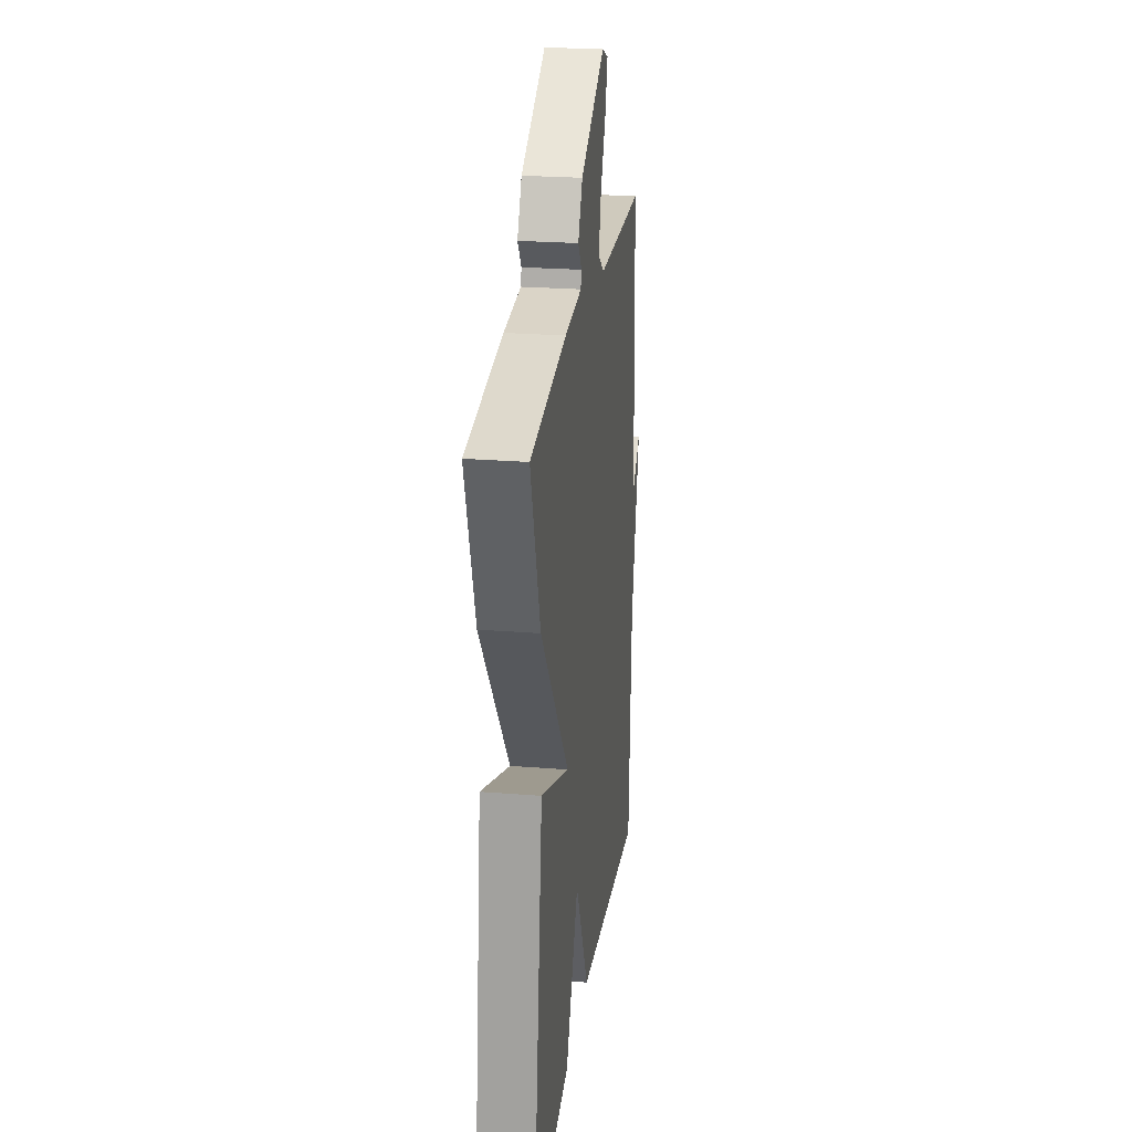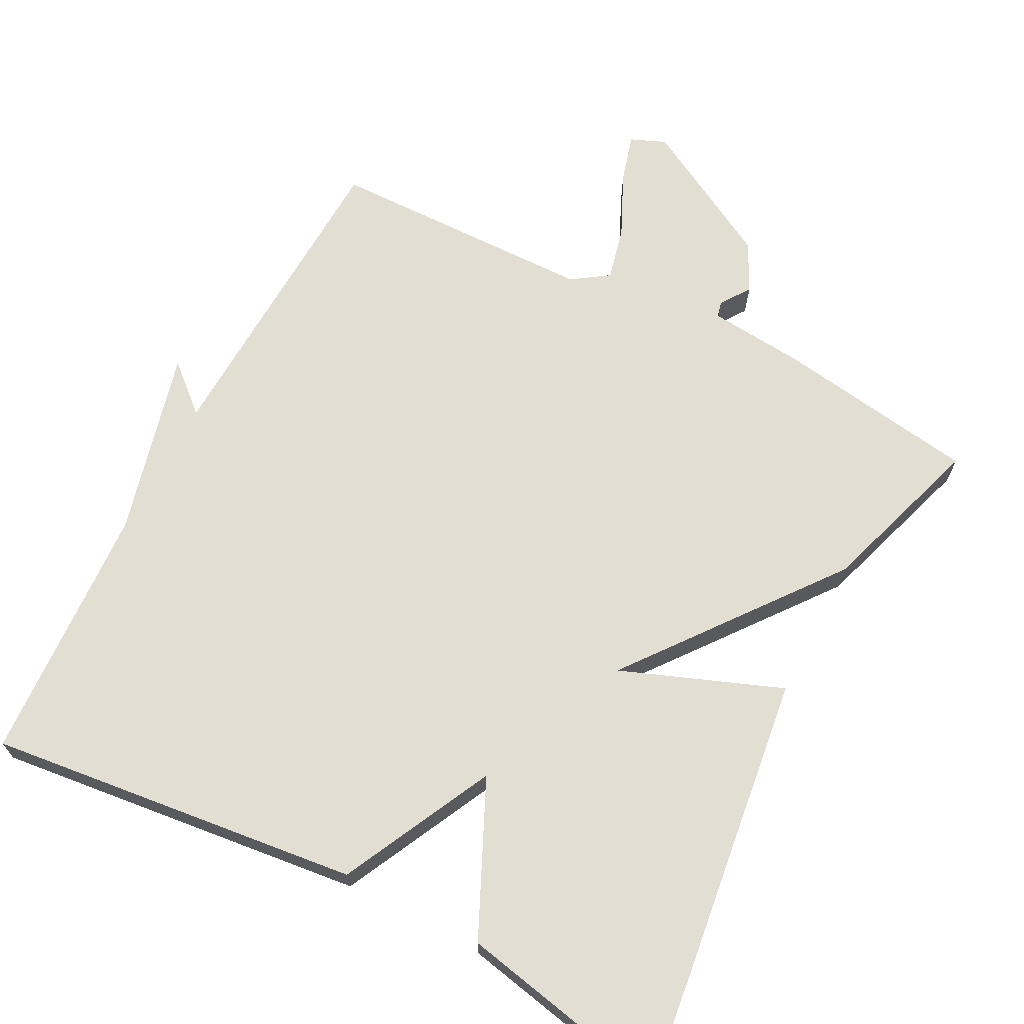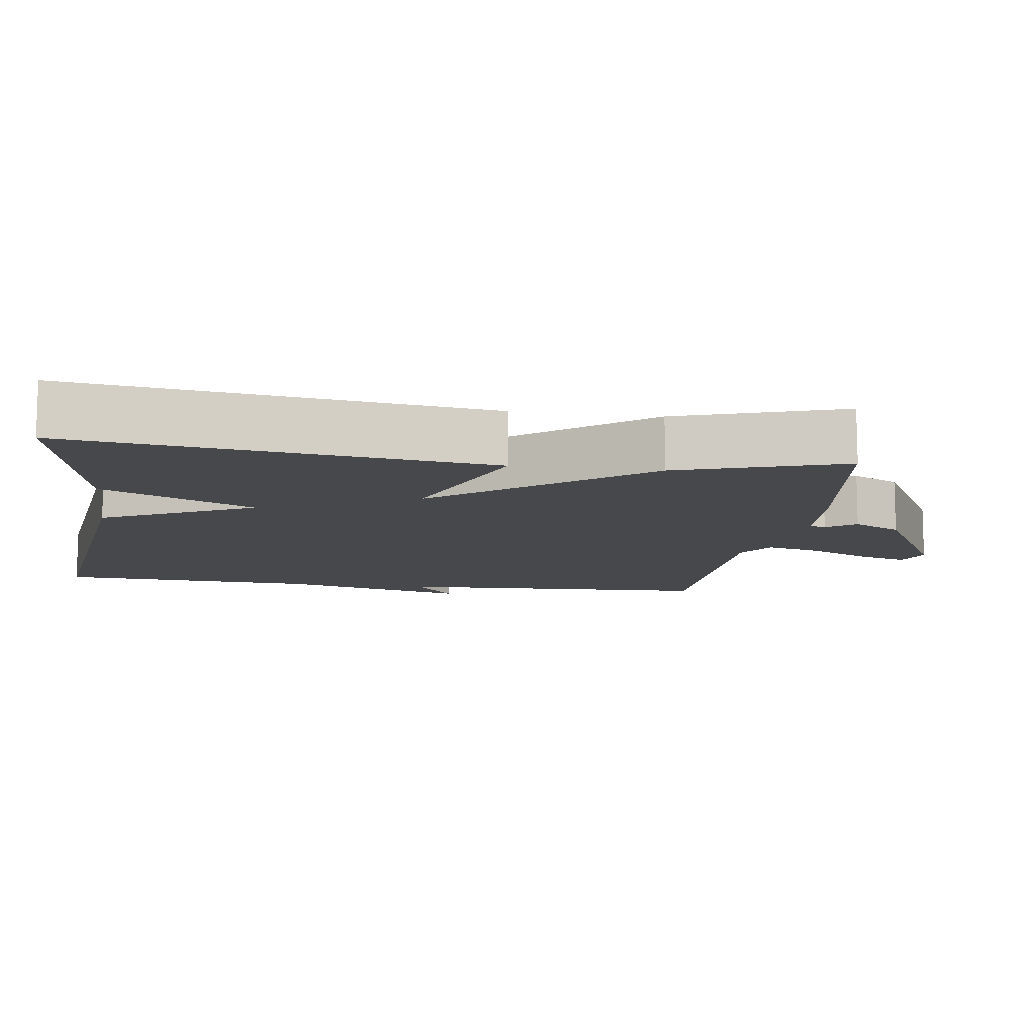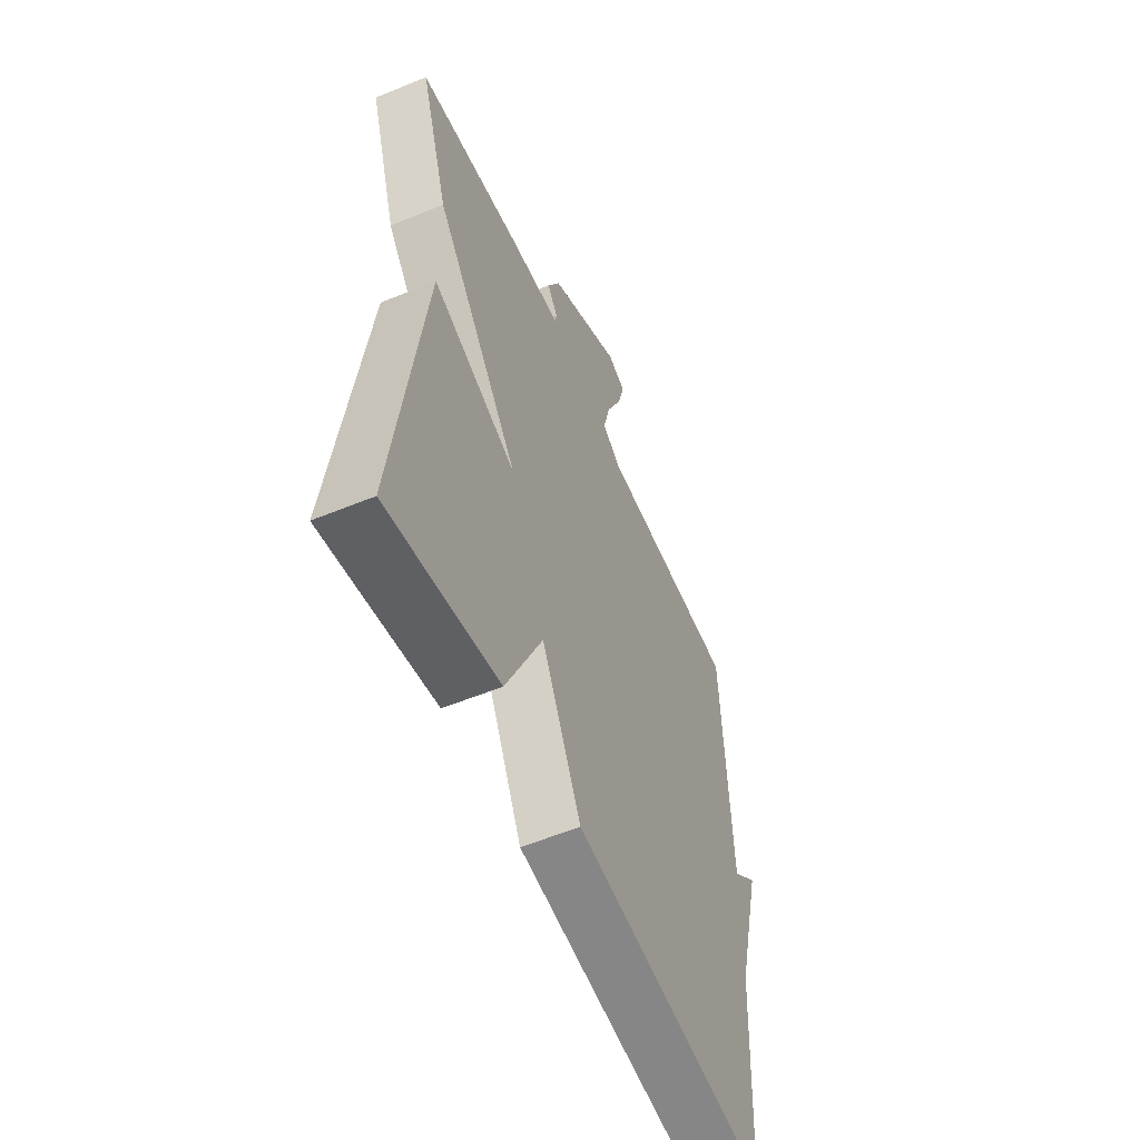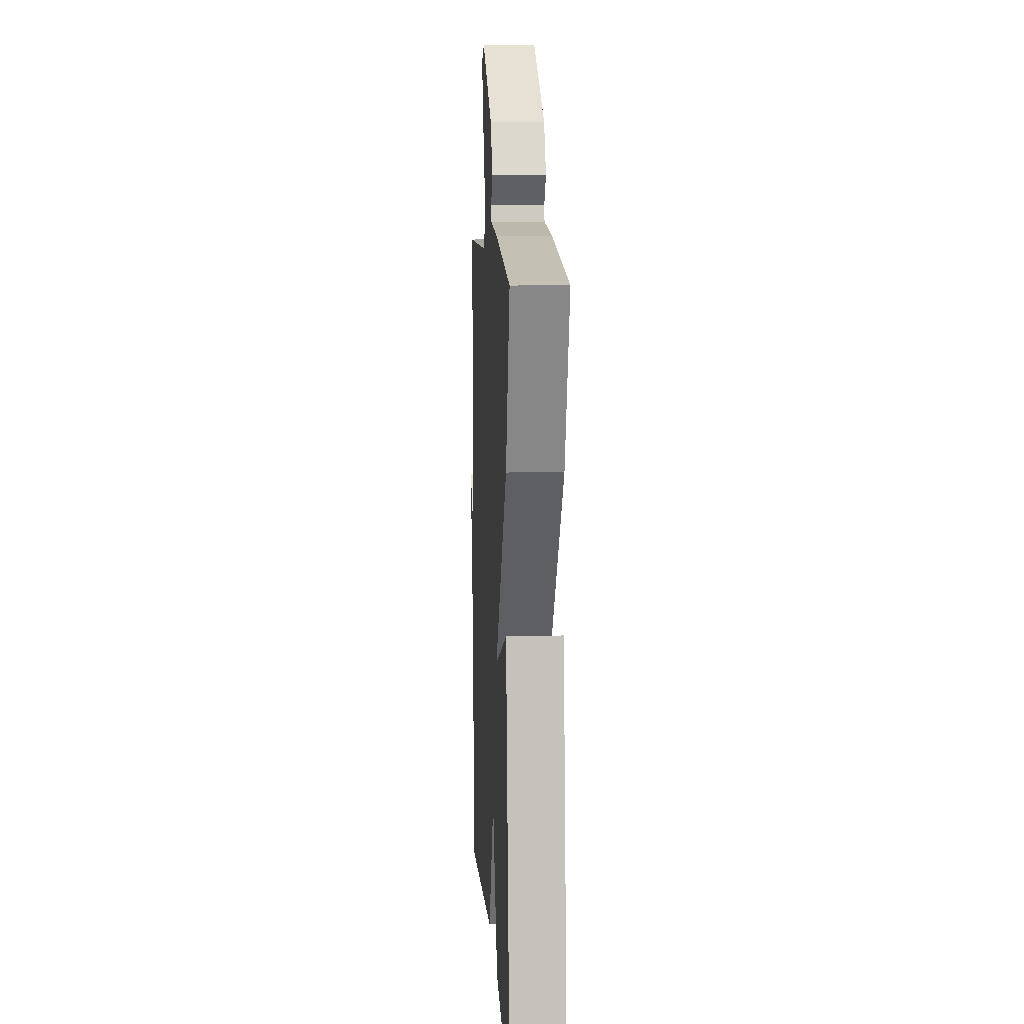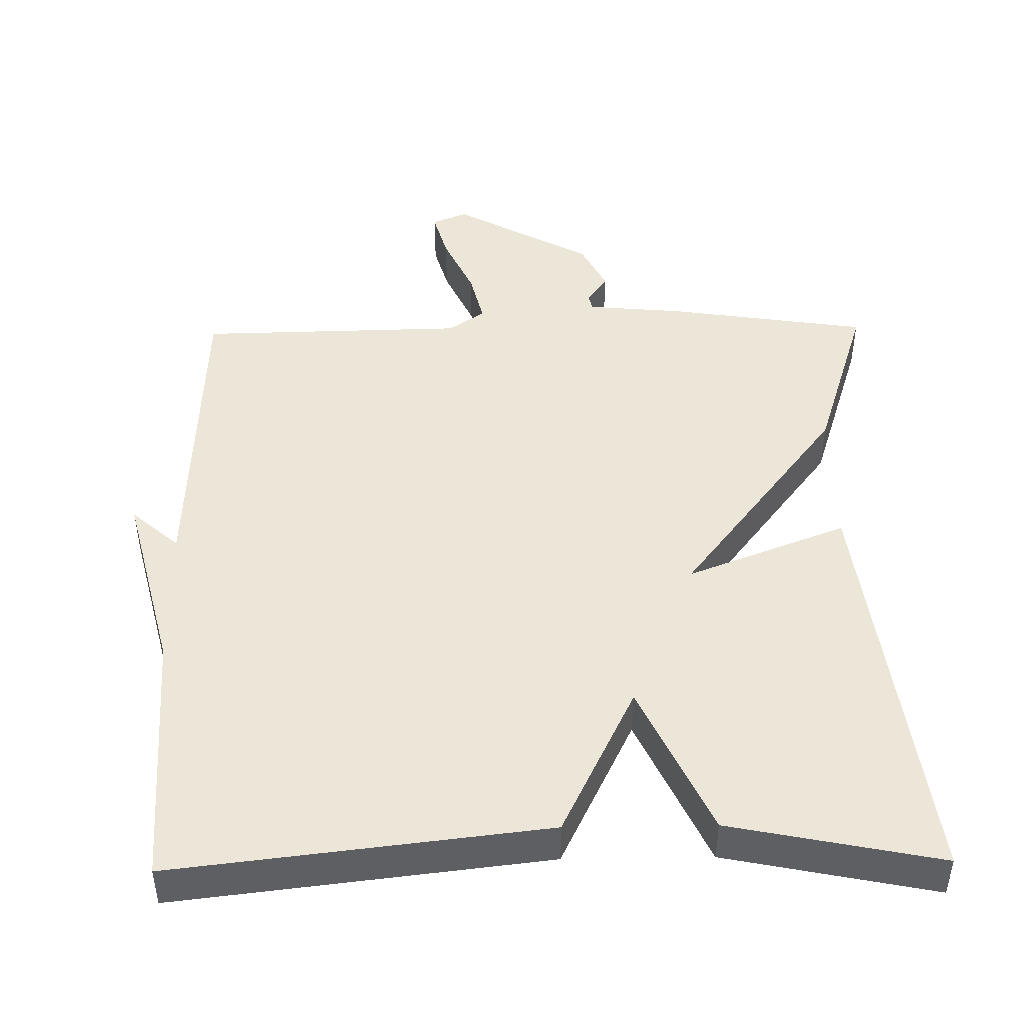
<metadata>
{"format":"obj","ext":"obj","renderer":"f3d","projection":"perspective","resolution":1024,"background":"white","views":[{"elev":23.9,"azim":-82.4,"up":"+Z"},{"elev":67.8,"azim":-152.5,"up":"+Y"},{"elev":-11.2,"azim":-98.1,"up":"+Y"},{"elev":-56.4,"azim":-66.7,"up":"+Z"},{"elev":9.7,"azim":-93.4,"up":"+Z"},{"elev":46.4,"azim":179.1,"up":"+Y"}]}
</metadata>
<code>
v 0.5 0.07 0.5
v 0.519 0.07 0.057
v 0.584 0.07 0.114
v 0.519 0.07 -0.143
v 0.5 0.07 -0.5
v -0.011 0.07 -0.441
v -0.114 0.07 -0.232
v -0.211 0.07 -0.441
v -0.5 0.07 -0.5
v -0.426 0.07 0.072
v -0.206 0.07 -0.013
v -0.426 0.07 0.272
v -0.5 0.07 0.5
v -0.222 0.07 0.542
v -0.091 0.07 0.554
v -0.086 0.07 0.576
v -0.114 0.07 0.616
v -0.08 0.07 0.683
v 0.111 0.07 0.788
v 0.159 0.07 0.768
v 0.14 0.07 0.701
v 0.1 0.07 0.615
v 0.082 0.07 0.541
v 0.132 0.07 0.507
v 0.5 0 0.5
v 0.519 0 0.057
v 0.584 0 0.114
v 0.519 0 -0.143
v 0.5 0 -0.5
v -0.011 0 -0.441
v -0.114 0 -0.232
v -0.211 0 -0.441
v -0.5 0 -0.5
v -0.426 0 0.072
v -0.206 0 -0.013
v -0.426 0 0.272
v -0.5 0 0.5
v -0.222 0 0.542
v -0.091 0 0.554
v -0.086 0 0.576
v -0.114 0 0.616
v -0.08 0 0.683
v 0.111 0 0.788
v 0.159 0 0.768
v 0.14 0 0.701
v 0.1 0 0.615
v 0.082 0 0.541
v 0.132 0 0.507
f 20 21 22
f 19 20 22
f 18 19 22
f 17 18 22
f 16 17 22
f 15 16 22 23
f 15 23 24
f 14 15 24
f 13 14 24
f 12 13 24
f 11 12 24
f 9 10 11
f 8 9 11
f 7 8 11
f 24 1 2
f 11 24 2
f 7 11 2
f 6 7 2
f 5 6 2
f 4 5 2
f 2 3 4
f 46 45 44
f 46 44 43
f 46 43 42
f 46 42 41
f 46 41 40
f 47 46 40 39
f 48 47 39
f 48 39 38
f 48 38 37
f 48 37 36
f 48 36 35
f 35 34 33
f 35 33 32
f 35 32 31
f 26 25 48
f 26 48 35
f 26 35 31
f 26 31 30
f 26 30 29
f 26 29 28
f 28 27 26
f 1 25 26 2
f 2 26 27 3
f 3 27 28 4
f 4 28 29 5
f 5 29 30 6
f 6 30 31 7
f 7 31 32 8
f 8 32 33 9
f 9 33 34 10
f 10 34 35 11
f 11 35 36 12
f 12 36 37 13
f 13 37 38 14
f 14 38 39 15
f 15 39 40 16
f 16 40 41 17
f 17 41 42 18
f 18 42 43 19
f 19 43 44 20
f 20 44 45 21
f 21 45 46 22
f 22 46 47 23
f 23 47 48 24
f 24 48 25 1

</code>
